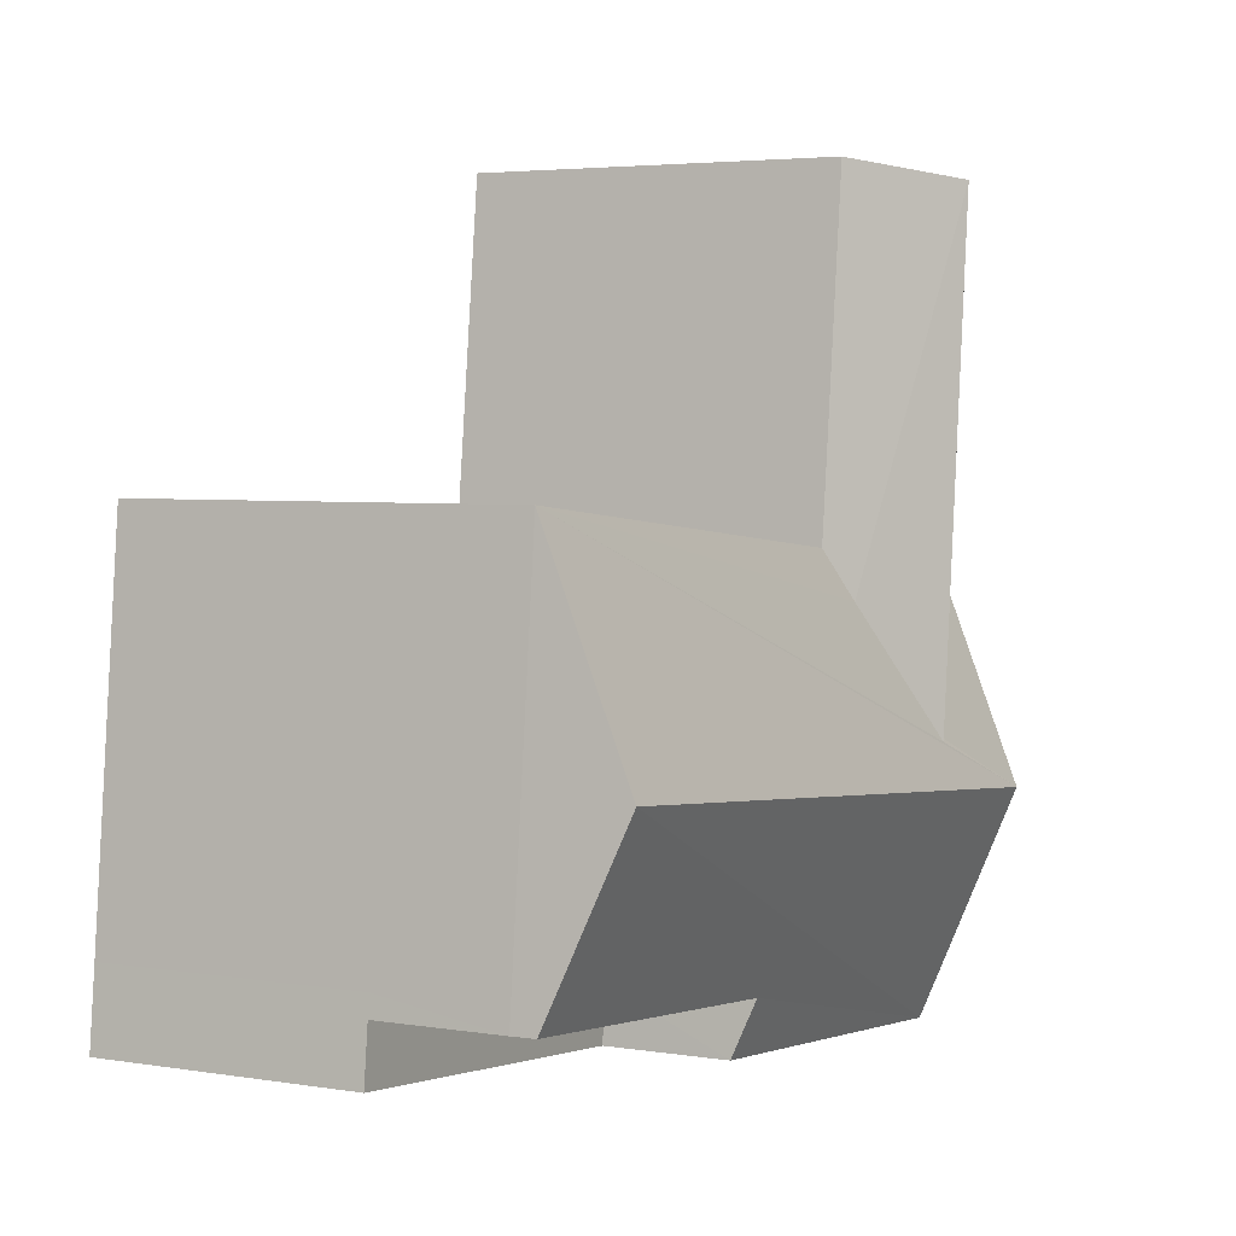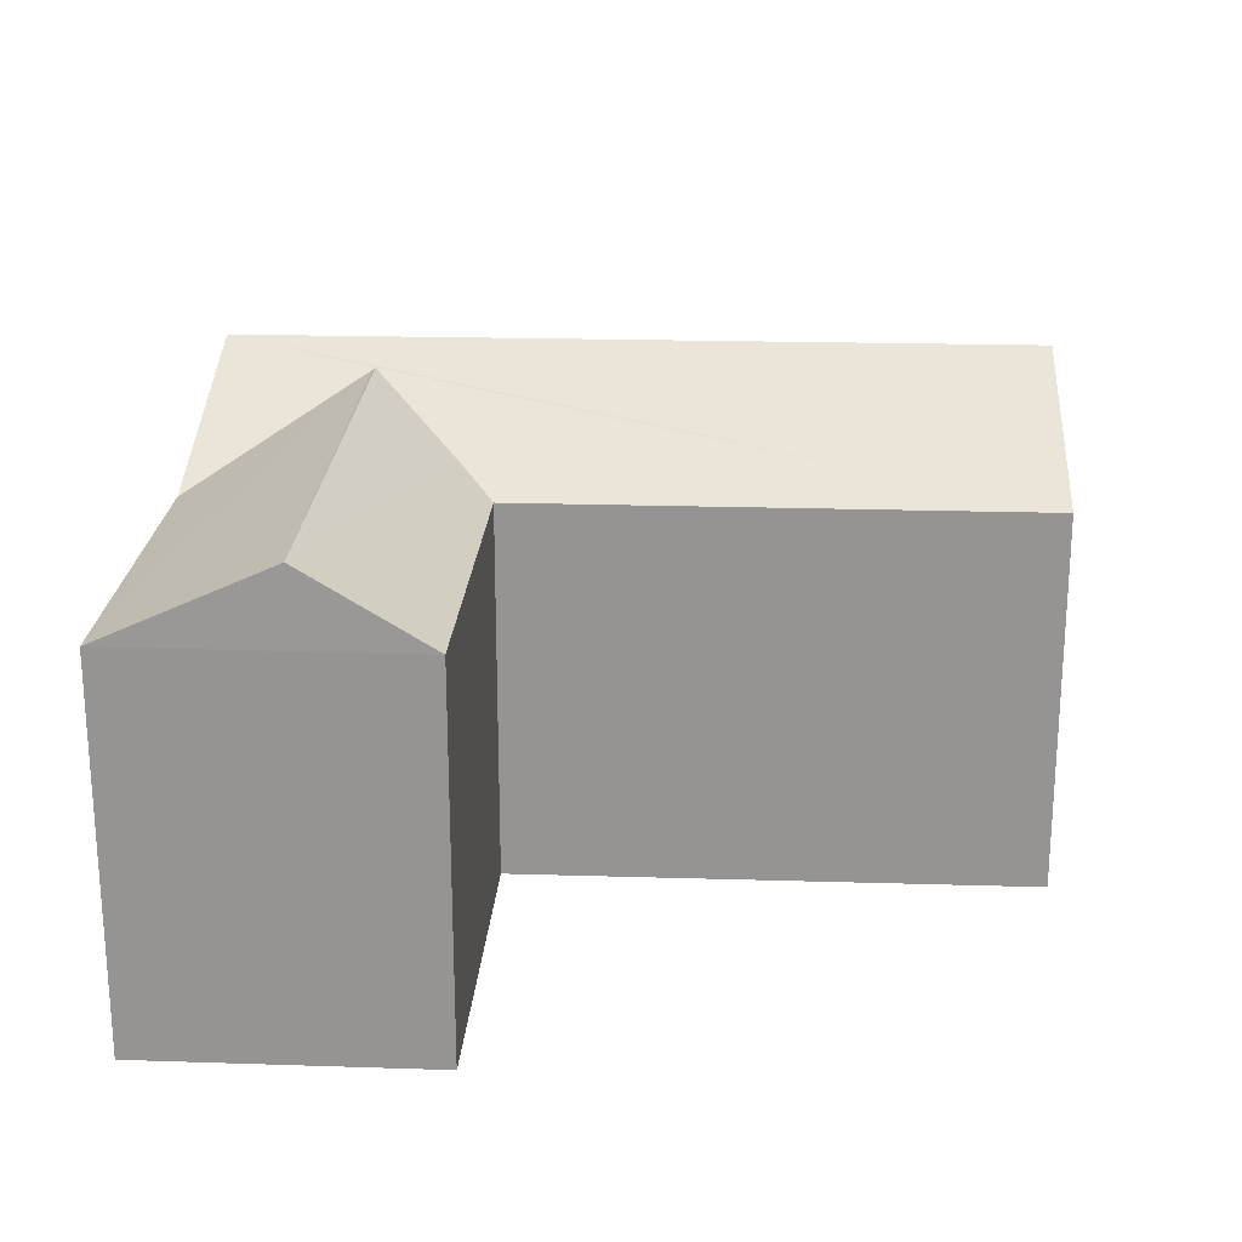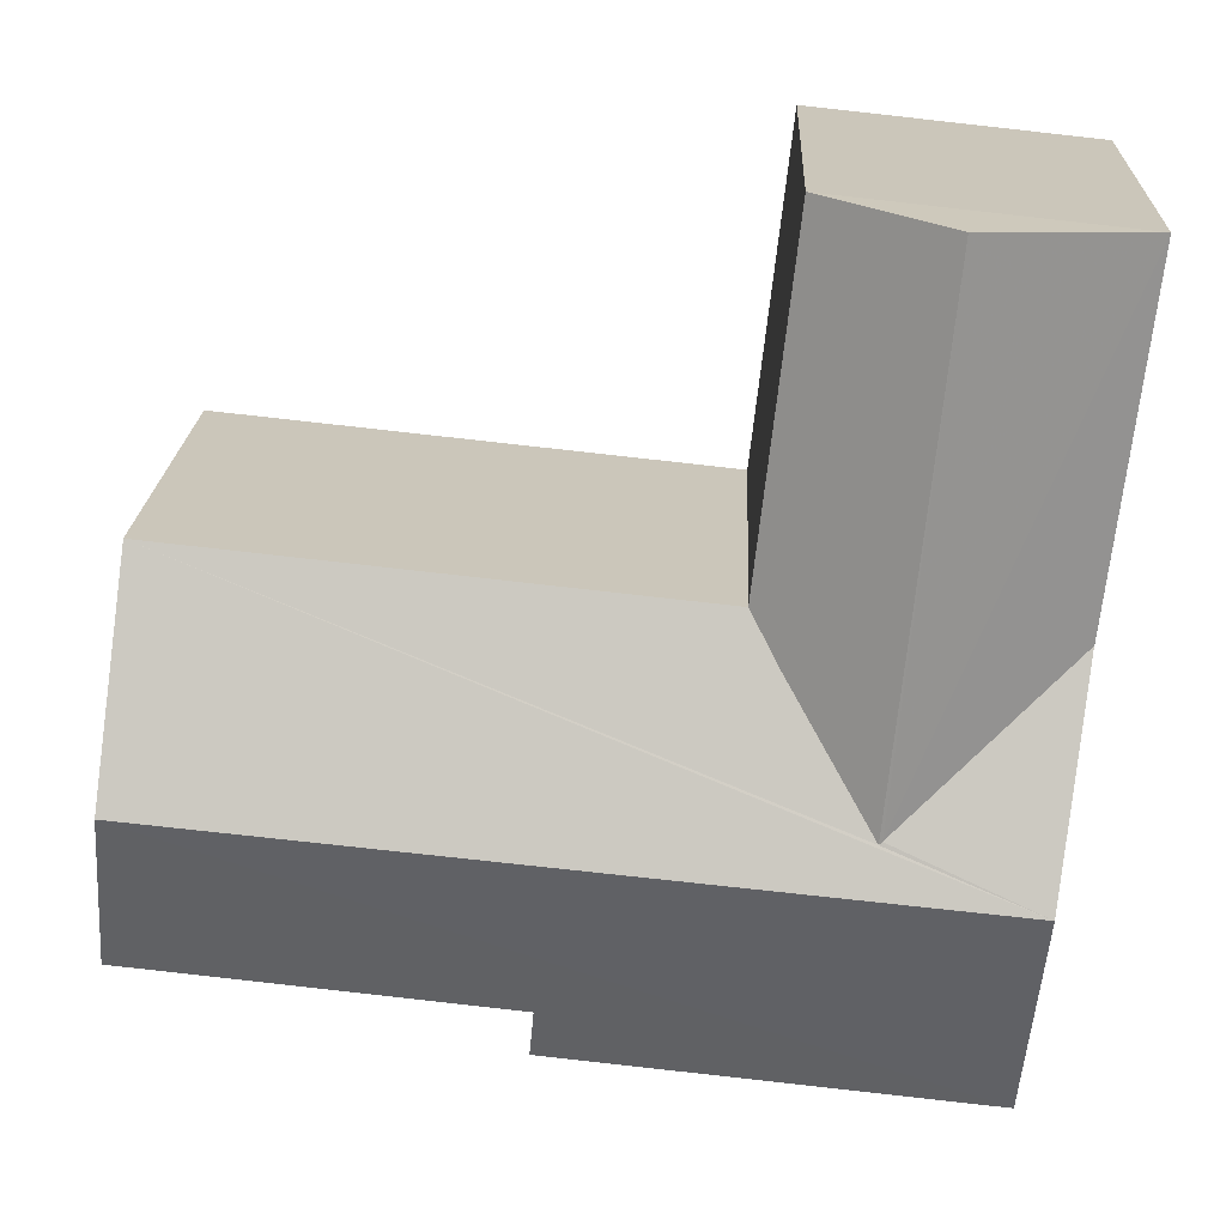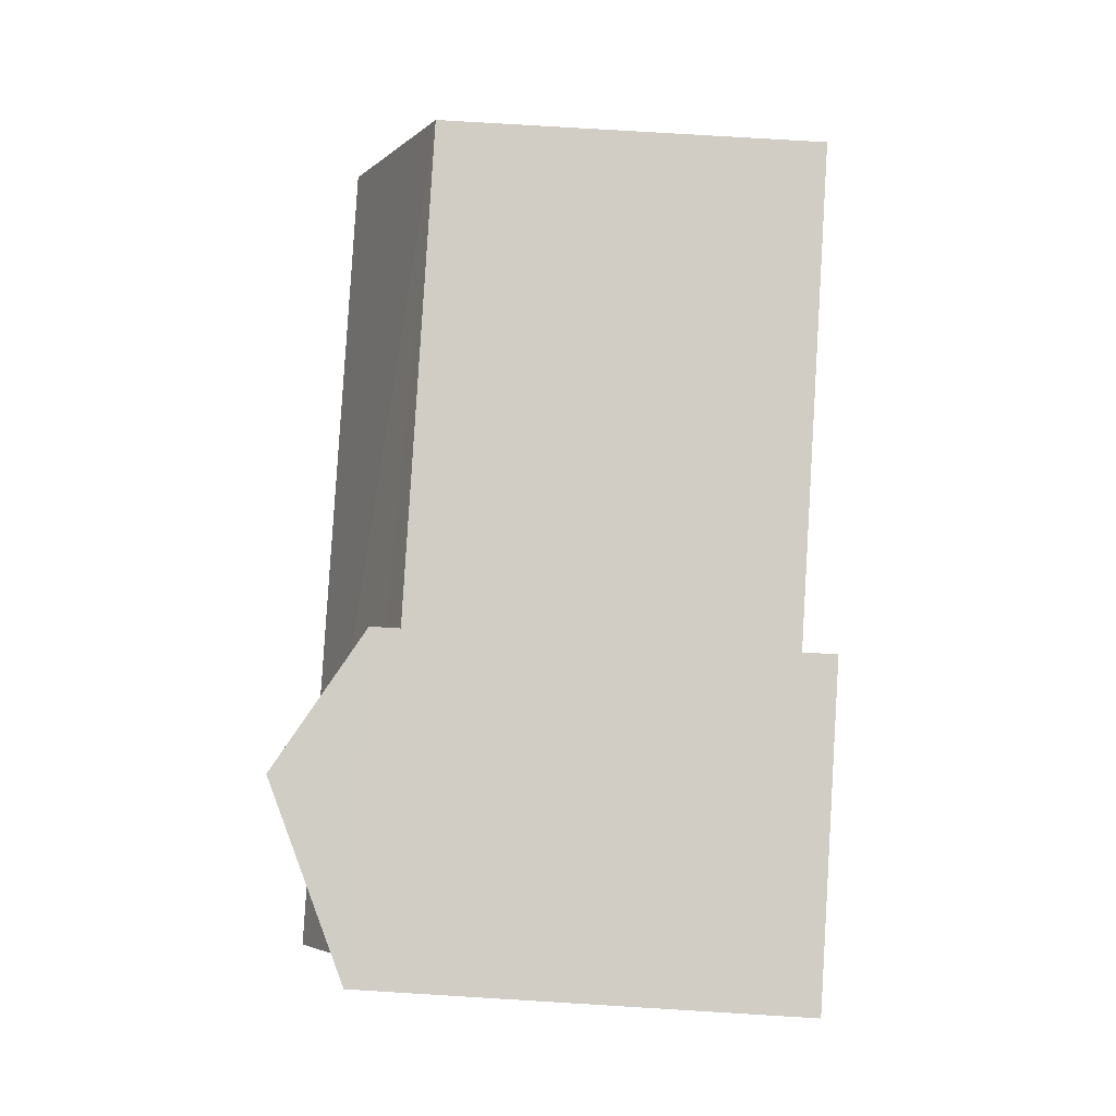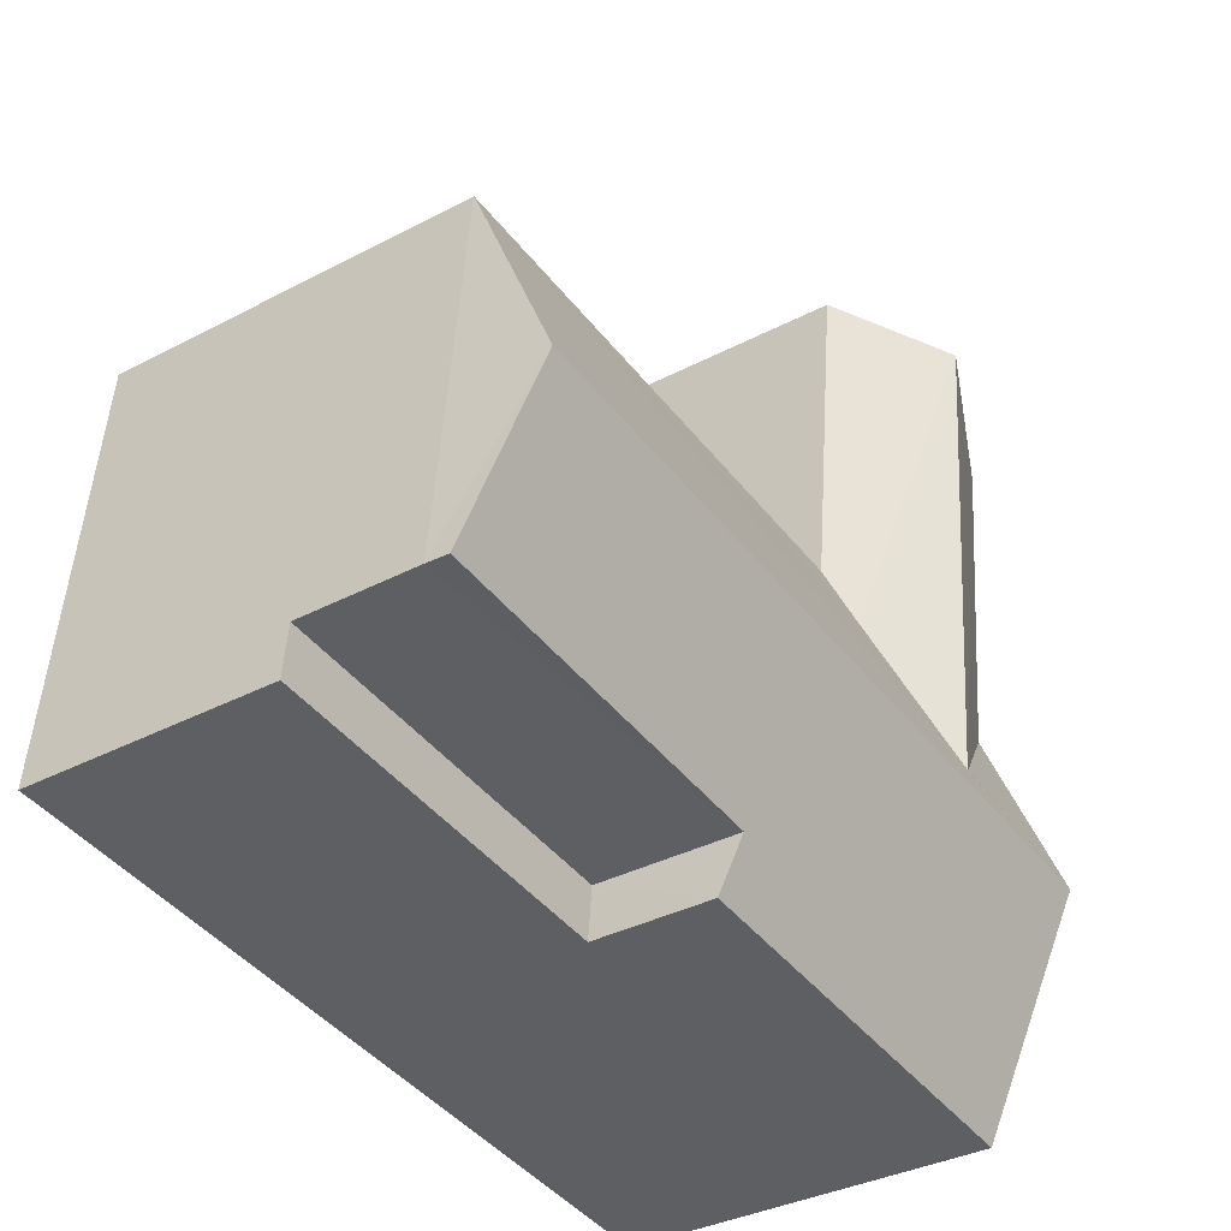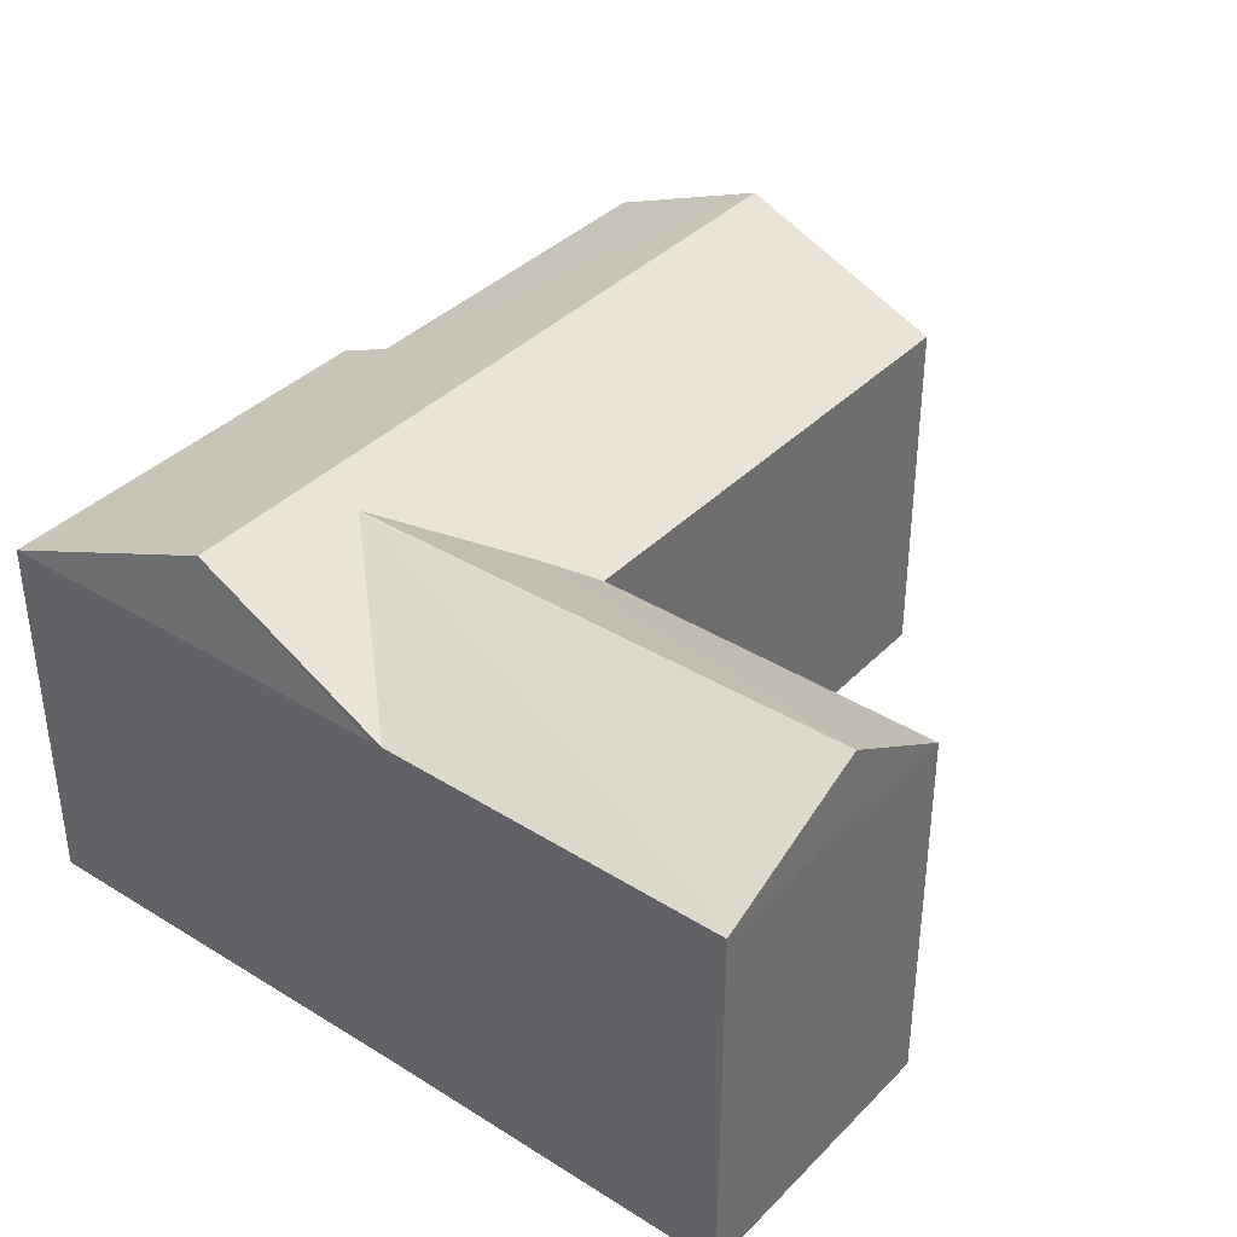
<metadata>
{"format":"obj","ext":"obj","renderer":"f3d","projection":"perspective","resolution":1024,"background":"white","views":[{"elev":4.0,"azim":-62.2,"up":"+Y"},{"elev":22.4,"azim":177.2,"up":"+Z"},{"elev":20.4,"azim":2.4,"up":"+Y"},{"elev":77.2,"azim":93.5,"up":"+Y"},{"elev":-35.6,"azim":-55.2,"up":"+Y"},{"elev":37.5,"azim":122.4,"up":"+Z"}]}
</metadata>
<code>
v -8.882e+04 -9.873e+04 9.204
v -8.881e+04 -9.873e+04 9.204
v -8.882e+04 -9.874e+04 9.203
v -8.883e+04 -9.874e+04 9.204
v -8.883e+04 -9.874e+04 9.203
v -8.881e+04 -9.874e+04 9.203
v -8.882e+04 -9.874e+04 9.203
v -8.883e+04 -9.874e+04 9.203
v -8.882e+04 -9.874e+04 17.18
v -8.882e+04 -9.874e+04 15.61
v -8.881e+04 -9.874e+04 15.61
v -8.881e+04 -9.874e+04 15.62
v -8.882e+04 -9.874e+04 16.87
v -8.882e+04 -9.873e+04 16.87
v -8.882e+04 -9.874e+04 15.95
v -8.882e+04 -9.874e+04 16.85
v -8.881e+04 -9.873e+04 15.61
v -8.883e+04 -9.874e+04 15.61
v -8.883e+04 -9.874e+04 17.18
v -8.882e+04 -9.873e+04 15.61
v -8.882e+04 -9.874e+04 15.61
v -8.882e+04 -9.874e+04 15.99
v -8.882e+04 -9.874e+04 15.61
v -8.883e+04 -9.874e+04 15.99
v -8.882e+04 -9.874e+04 13.54
v -8.883e+04 -9.874e+04 13.54
v -8.883e+04 -9.874e+04 13.54
v -8.883e+04 -9.874e+04 13.54
v -8.882e+04 -9.874e+04 13.54
v -8.883e+04 -9.874e+04 15.61
f 1 2 3
f 4 3 5
f 2 6 3
f 3 6 7
f 5 7 8
f 5 3 7
f 9 10 11
f 12 9 11
f 13 14 15
f 16 14 13
f 16 17 14
f 18 19 9
f 14 20 21
f 15 14 21
f 19 22 10
f 10 22 23
f 24 22 19
f 21 18 15
f 16 9 12
f 18 9 13
f 13 9 16
f 18 13 15
f 17 16 12
f 11 17 12
f 9 19 10
f 25 26 27
f 27 26 28
f 29 26 25
f 2 17 11
f 6 2 11
f 21 4 18
f 21 3 4
f 27 8 25
f 8 7 25
f 25 10 23
f 25 7 10
f 30 19 18
f 30 24 19
f 14 17 20
f 24 30 22
f 30 26 29
f 22 30 29
f 21 20 1
f 3 21 1
f 26 30 28
f 5 28 4
f 4 28 18
f 28 30 18
f 29 23 22
f 29 25 23
f 17 2 1
f 20 17 1
f 27 5 8
f 27 28 5
f 11 7 6
f 11 10 7

</code>
